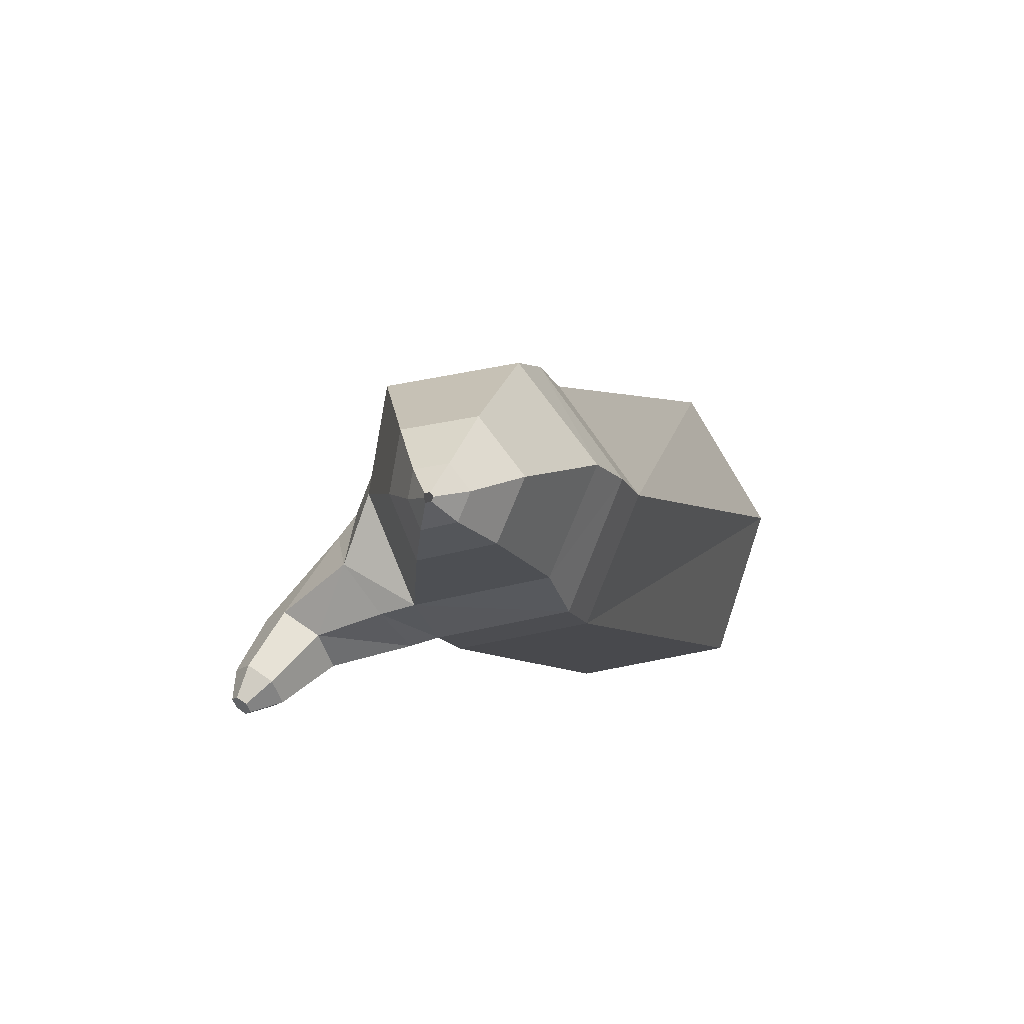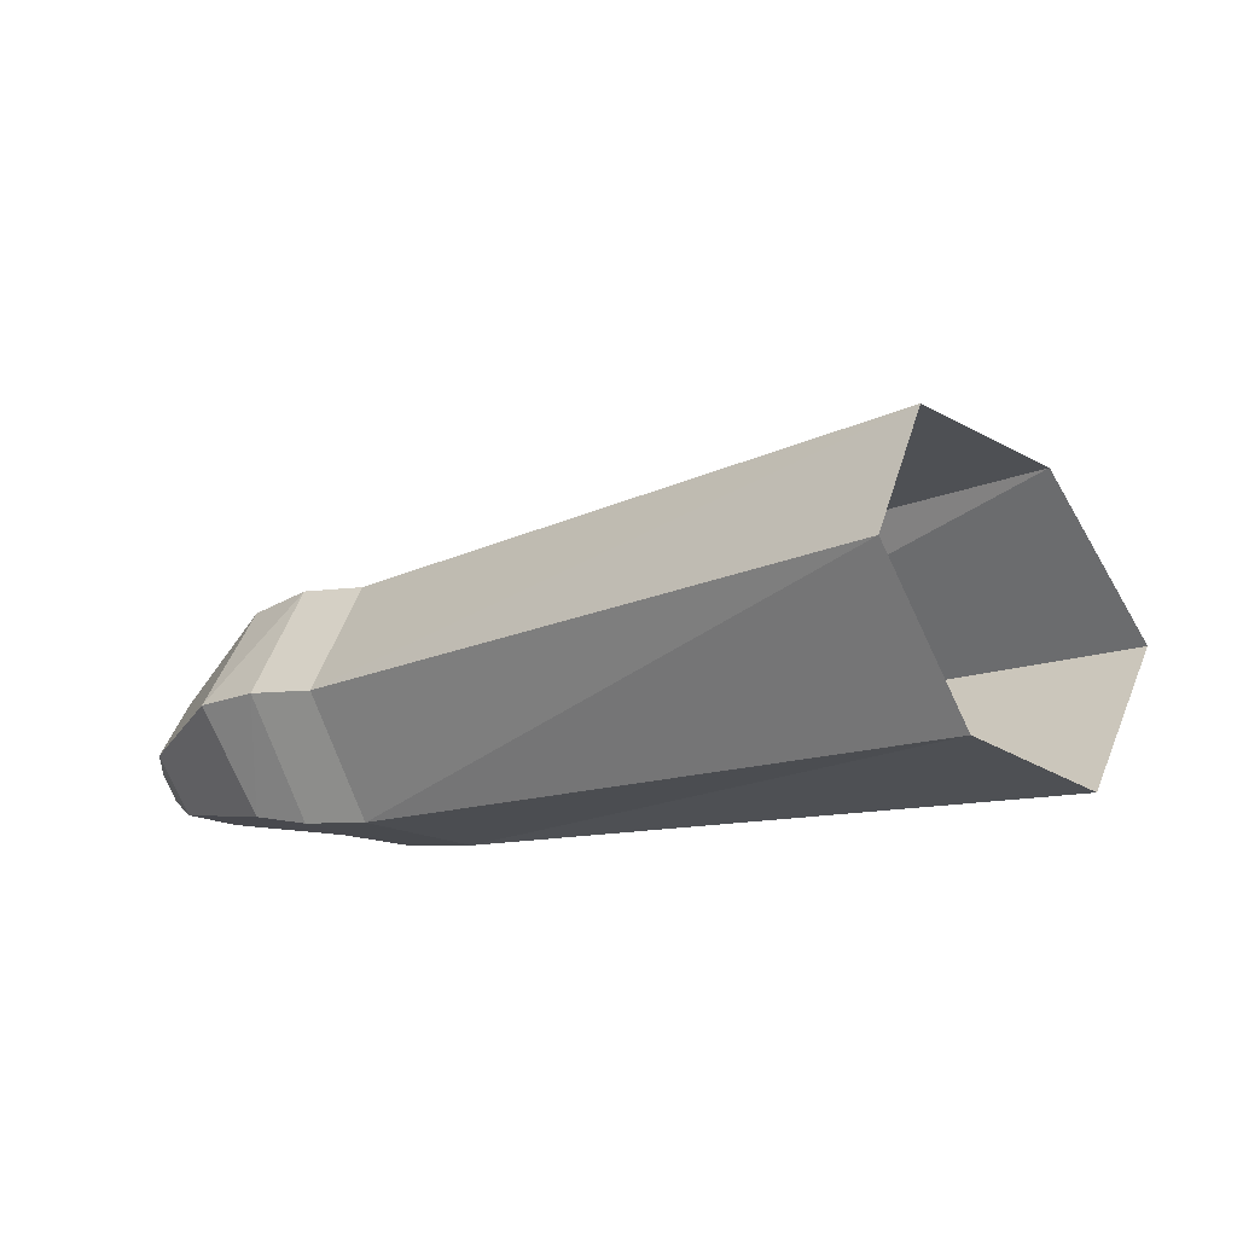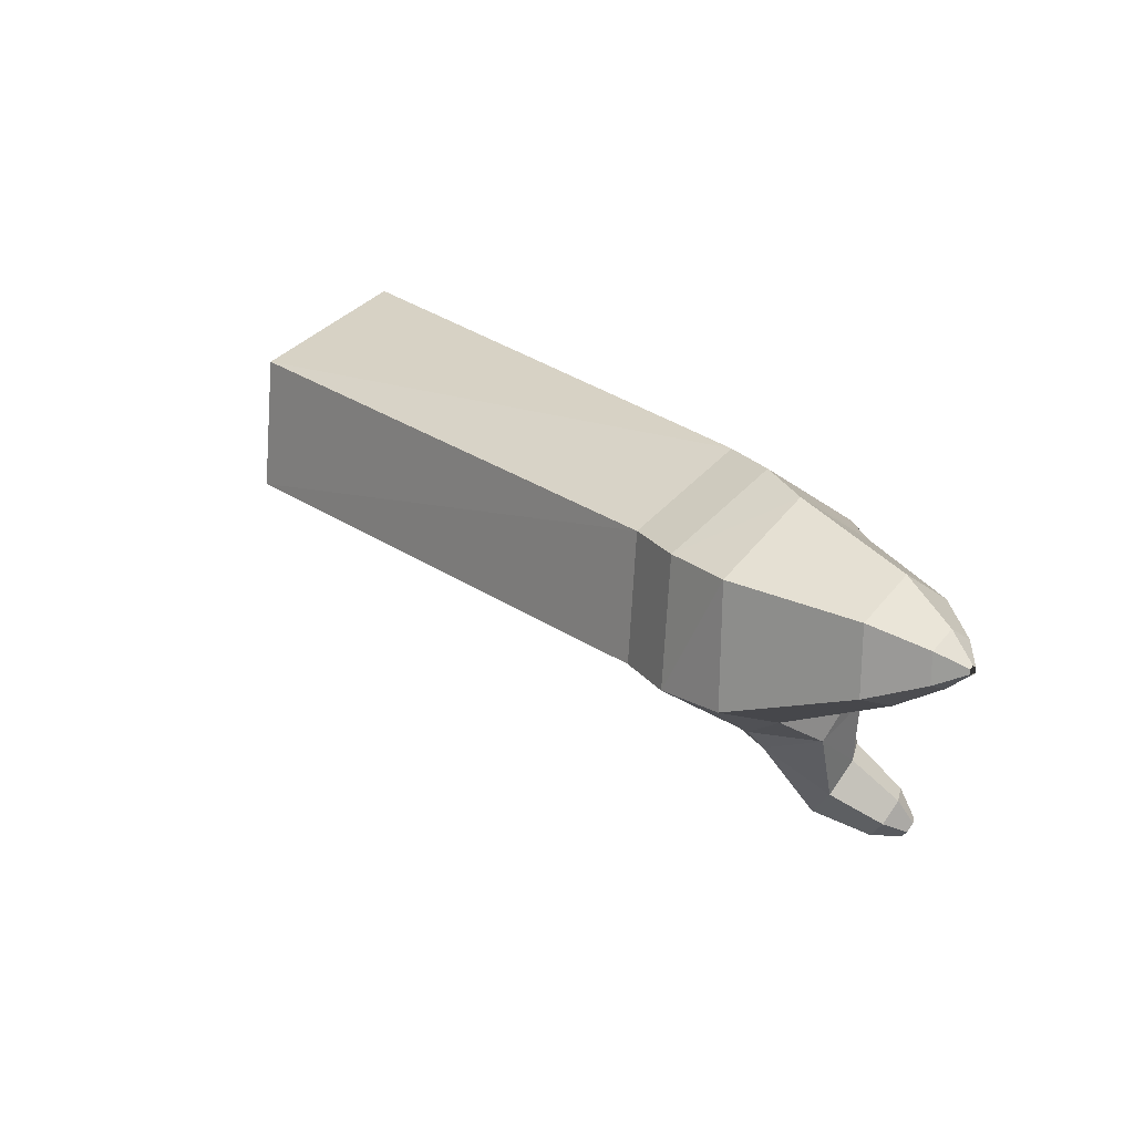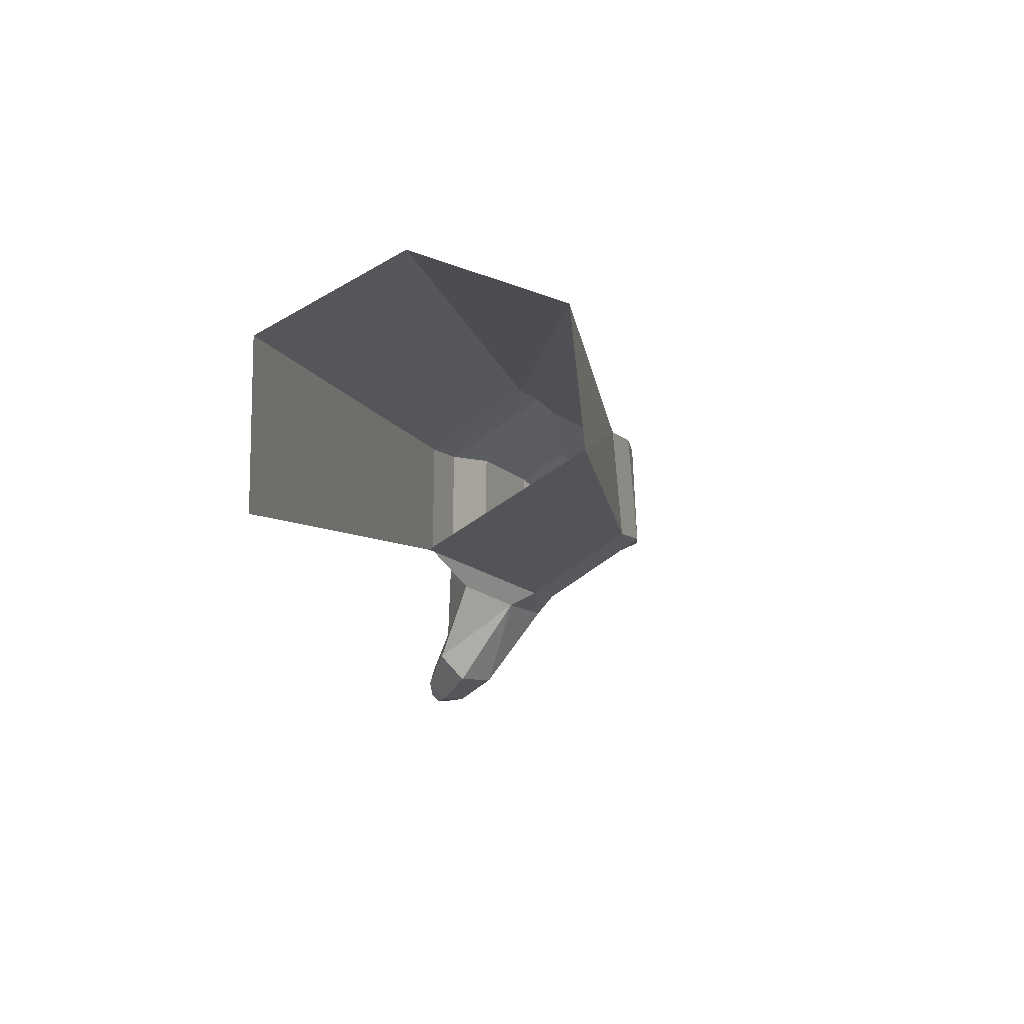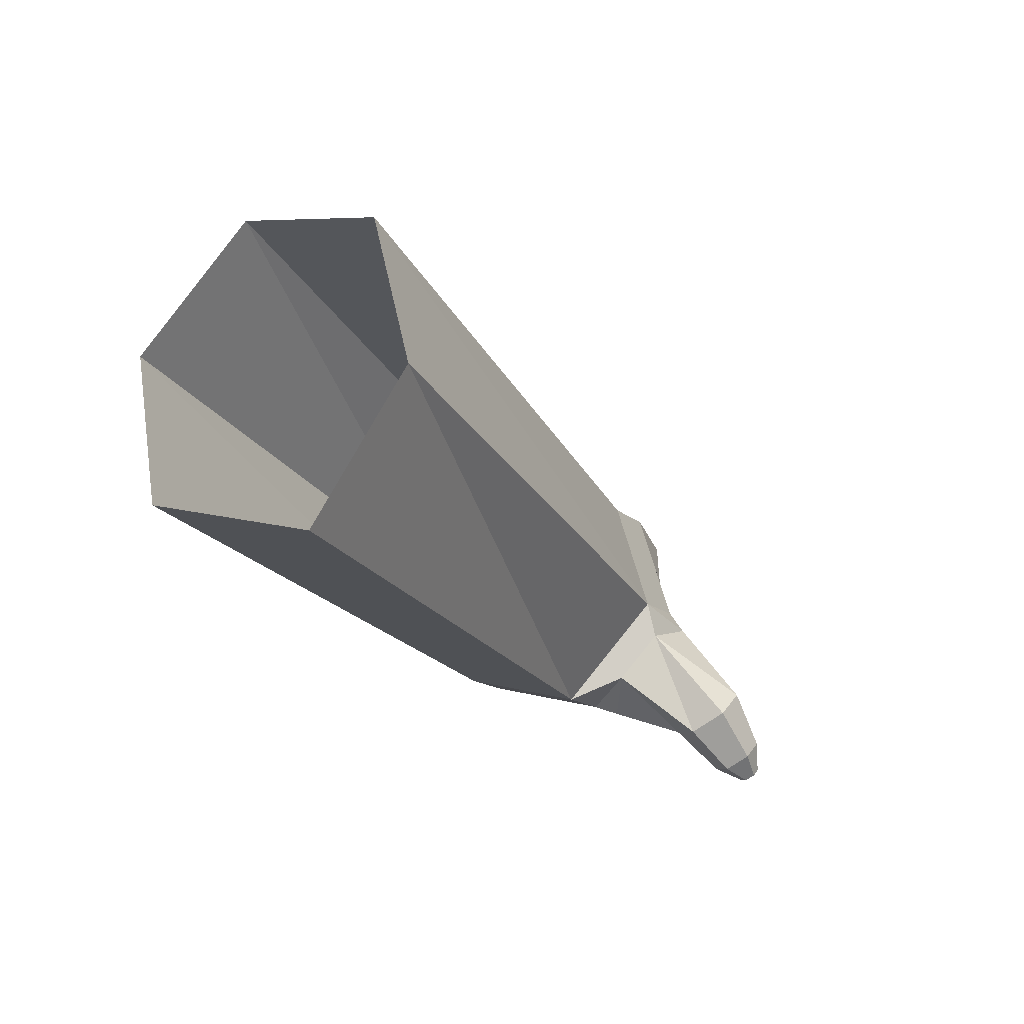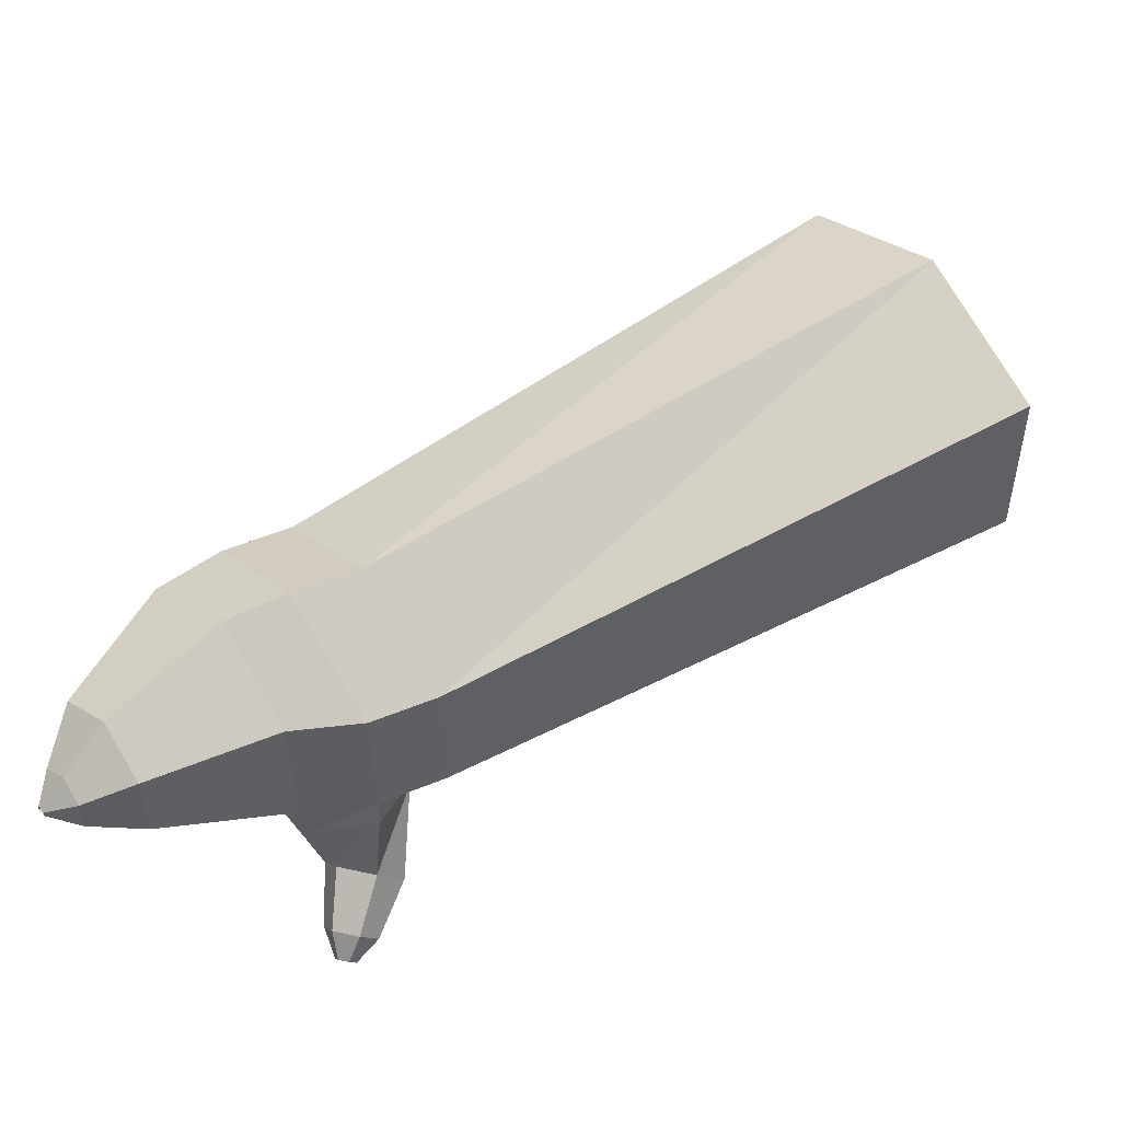
<metadata>
{"format":"obj","ext":"obj","renderer":"f3d","projection":"perspective","resolution":1024,"background":"white","views":[{"elev":-37.7,"azim":-71.8,"up":"+Y"},{"elev":45.9,"azim":21.1,"up":"+Y"},{"elev":20.8,"azim":-90.8,"up":"+Z"},{"elev":-7.1,"azim":133.9,"up":"+Z"},{"elev":13.9,"azim":119.2,"up":"+Y"},{"elev":-38.1,"azim":0.4,"up":"+Y"}]}
</metadata>
<code>
o 左腕
v 0.1247 0.0561 -0.0208
v 0.1246 0.05645 0.01057
v 0.1049 0.08046 -0.02729
v 0.08829 0.1016 -0.01043
v 0.09018 0.09977 0.01506
v 0.108 0.07757 0.02529
v 0.02369 -0.003161 -0.01516
v 0.0236 -0.002904 0.008174
v 0.008941 0.01496 -0.02516
v -0.003418 0.03068 -0.01182
v -0.002013 0.02933 0.01152
v 0.01124 0.01281 0.02151
v -0.02446 0.01705 -0.01129
v -0.02352 0.01673 0.01113
v -0.000658 -0.009935 0.00889
v -0.000622 -0.01027 -0.01453
v -0.0102 0.00345 0.02015
v -0.012 0.005736 -0.01889
v -0.01327 0.0243 0.01162
v 0.01243 -0.008183 -0.01505
v -2.3e-05 0.007788 0.02162
v -0.01468 0.02565 -0.01171
v 0.01234 -0.007928 0.008282
v -0.002318 0.009936 -0.02505
v 0.01682 0.000838 -0.02323
v 0.01032 0.008829 -0.02764
v 0.01232 -0.008909 -0.02001
v -0.000689 0.007073 -0.02883
v -0.00522 -0.002599 -0.0256
v 0.000866 -0.009701 -0.02106
v 0.01538 -0.008612 -0.0389
v 0.01267 -0.004489 -0.04423
v 0.01104 -0.01099 -0.03358
v 0.005618 -0.002741 -0.04424
v 0.001283 -0.005115 -0.03892
v 0.003995 -0.009238 -0.03359
v 0.01092 -0.01711 -0.04476
v 0.009065 -0.01428 -0.04841
v 0.007952 -0.01873 -0.04112
v 0.004234 -0.01308 -0.04842
v 0.001263 -0.01471 -0.04478
v 0.003122 -0.01753 -0.04112
v 0.007013 -0.02037 -0.04735
v 0.00628 -0.01926 -0.04879
v 0.00584 -0.02101 -0.04591
v 0.004373 -0.01878 -0.0488
v 0.0032 -0.01942 -0.04736
v 0.003933 -0.02054 -0.04591
v -0.03629 -0.003603 -0.003837
v -0.03576 -0.003786 0.008673
v -0.023 -0.01866 0.007423
v -0.02298 -0.01885 -0.005643
v -0.02833 -0.01119 0.01371
v -0.02933 -0.009917 -0.008076
v -0.03629 -0.003603 -0.003837
v -0.03576 -0.003786 0.008673
v -0.023 -0.01866 0.007423
v -0.02298 -0.01885 -0.005643
v -0.02833 -0.01119 0.01371
v -0.02933 -0.009917 -0.008076
v -0.03856 -0.01398 -0.000615
v -0.03832 -0.01406 0.005039
v -0.03256 -0.02078 0.004474
v -0.03255 -0.02087 -0.001432
v -0.03496 -0.01741 0.007314
v -0.03542 -0.01683 -0.002531
v -0.03941 -0.0197 0.001626
v -0.03937 -0.01971 0.00251
v -0.03847 -0.02076 0.002421
v -0.03847 -0.02077 0.001498
v -0.03885 -0.02023 0.002865
v -0.03892 -0.02014 0.001327
f 3 7 9
f 4 9 10
f 4 11 5
f 2 7 1
f 5 12 6
f 6 8 2
f 9 28 24
f 22 18 13
f 21 15 23
f 19 17 21
f 22 14 19
f 23 16 20
f 8 20 7
f 10 19 11
f 11 21 12
f 12 23 8
f 10 24 22
f 20 25 7
f 29 36 30
f 26 34 28
f 16 29 30
f 20 30 27
f 9 25 26
f 24 29 18
f 35 42 36
f 32 40 34
f 25 33 31
f 27 36 33
f 28 35 29
f 26 31 32
f 41 46 47
f 39 48 45
f 31 39 37
f 36 39 33
f 35 40 41
f 32 37 38
f 45 47 46
f 43 46 44
f 37 44 38
f 38 46 40
f 42 47 48
f 39 43 37
f 15 52 16
f 14 53 17
f 13 54 49
f 14 49 50
f 15 53 51
f 16 54 18
f 50 55 56
f 51 59 57
f 54 58 60
f 52 57 58
f 53 56 59
f 49 60 55
f 57 64 58
f 59 62 65
f 60 61 55
f 55 62 56
f 57 65 63
f 58 66 60
f 61 68 62
f 63 71 69
f 66 70 72
f 63 70 64
f 62 71 65
f 66 67 61
f 3 1 7
f 4 3 9
f 4 10 11
f 2 8 7
f 5 11 12
f 6 12 8
f 9 26 28
f 22 24 18
f 21 17 15
f 19 14 17
f 22 13 14
f 23 15 16
f 8 23 20
f 10 22 19
f 11 19 21
f 12 21 23
f 10 9 24
f 20 27 25
f 29 35 36
f 26 32 34
f 16 18 29
f 20 16 30
f 9 7 25
f 24 28 29
f 35 41 42
f 32 38 40
f 25 27 33
f 27 30 36
f 28 34 35
f 26 25 31
f 41 40 46
f 39 42 48
f 31 33 39
f 36 42 39
f 35 34 40
f 32 31 37
f 45 48 47
f 43 45 46
f 37 43 44
f 38 44 46
f 42 41 47
f 39 45 43
f 15 51 52
f 14 50 53
f 13 18 54
f 14 13 49
f 15 17 53
f 16 52 54
f 50 49 55
f 51 53 59
f 54 52 58
f 52 51 57
f 53 50 56
f 49 54 60
f 57 63 64
f 59 56 62
f 60 66 61
f 55 61 62
f 57 59 65
f 58 64 66
f 61 67 68
f 63 65 71
f 66 64 70
f 63 69 70
f 62 68 71
f 66 72 67

</code>
